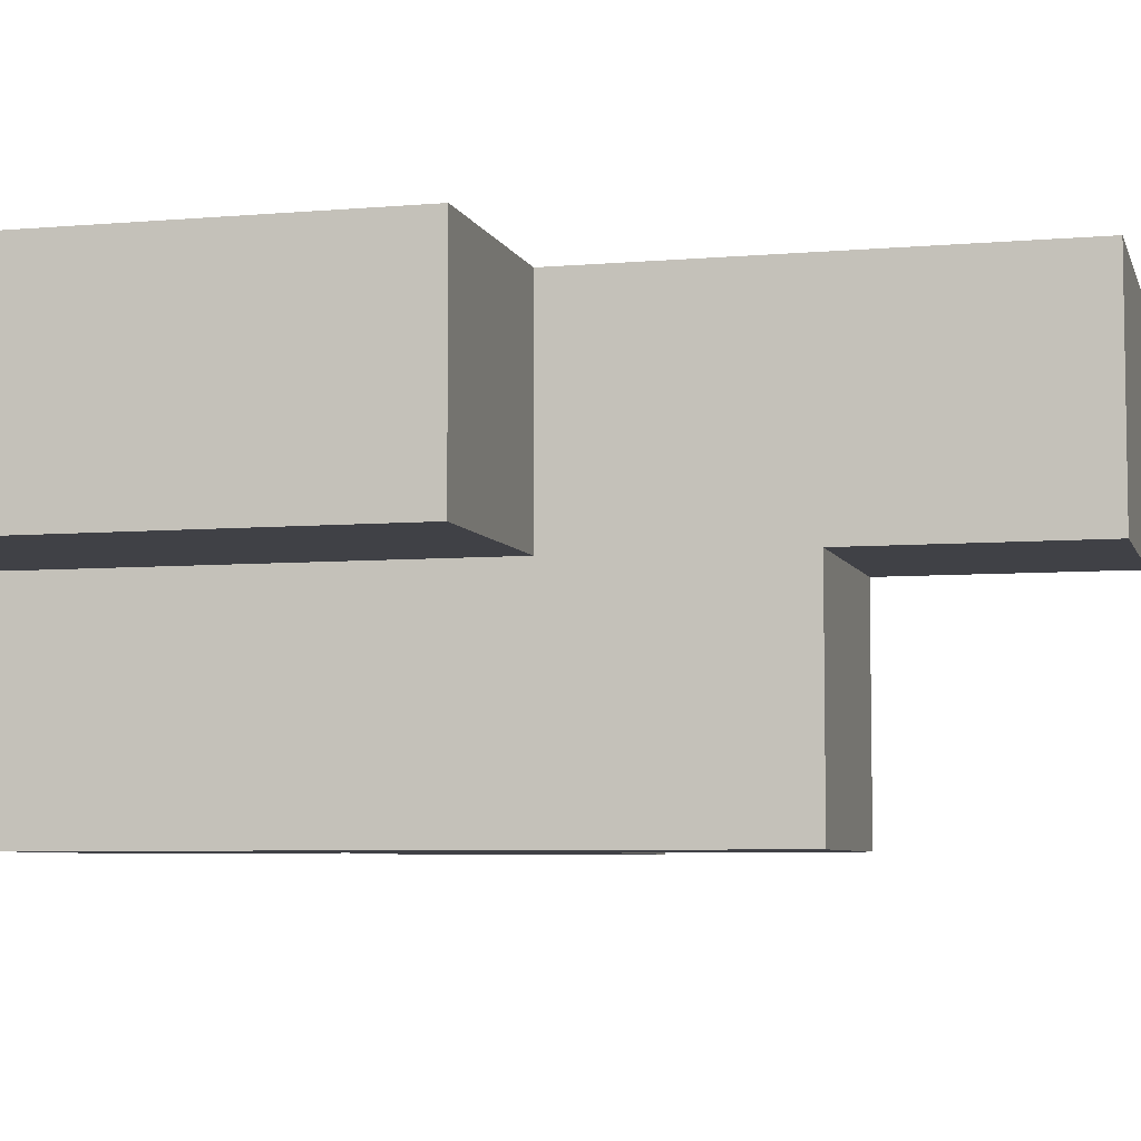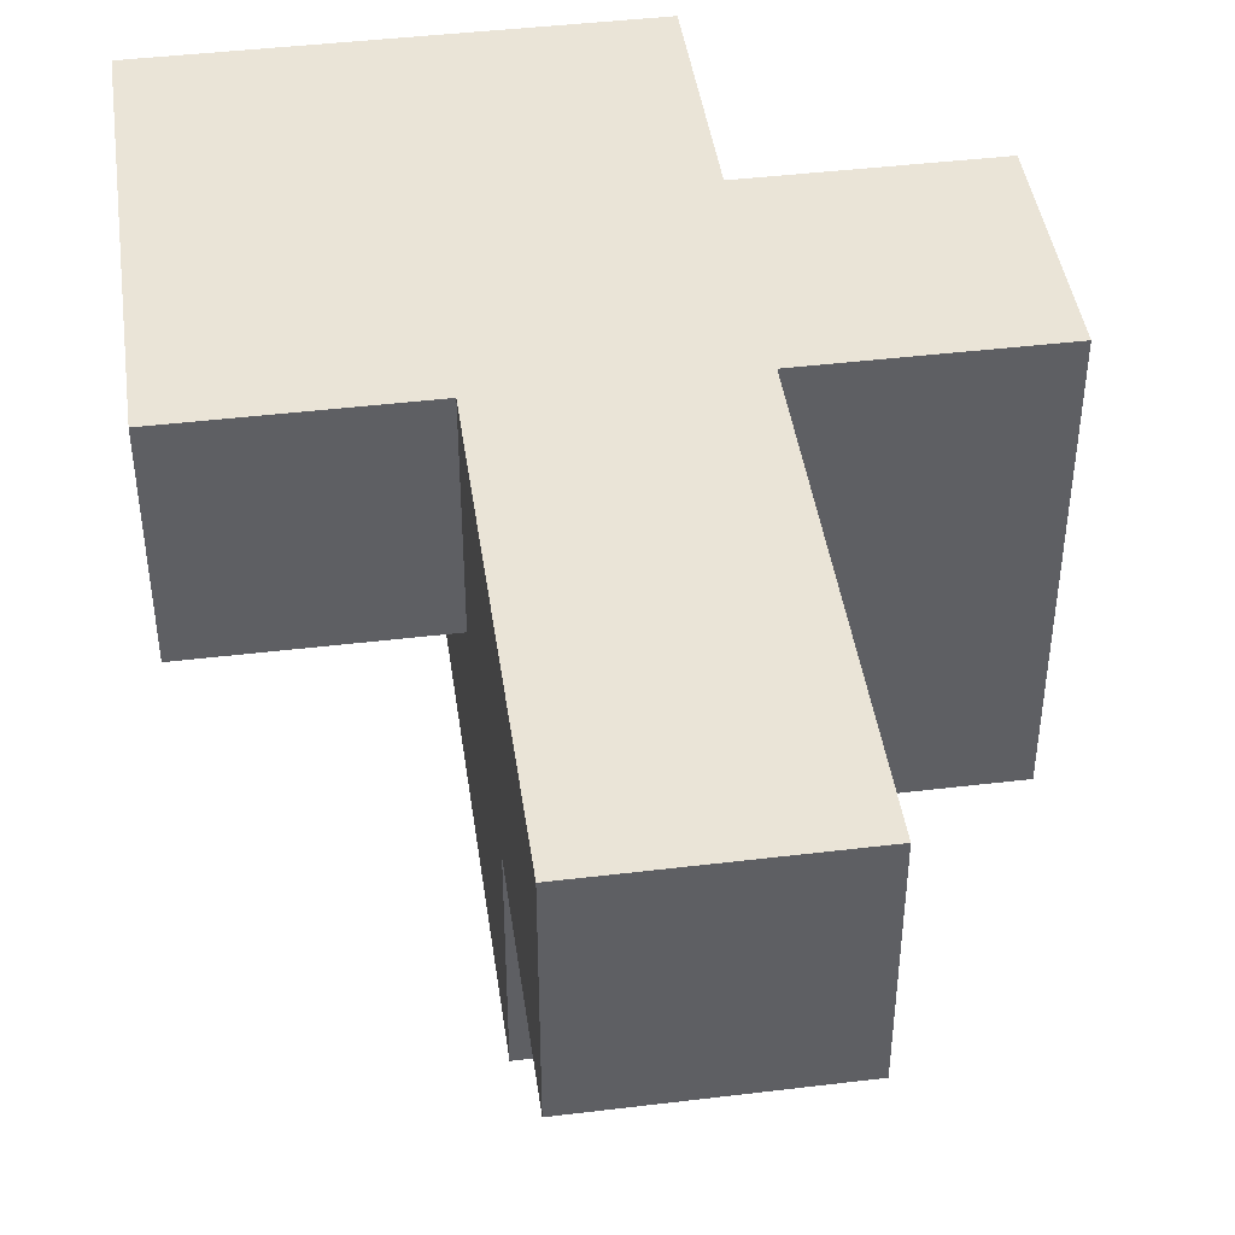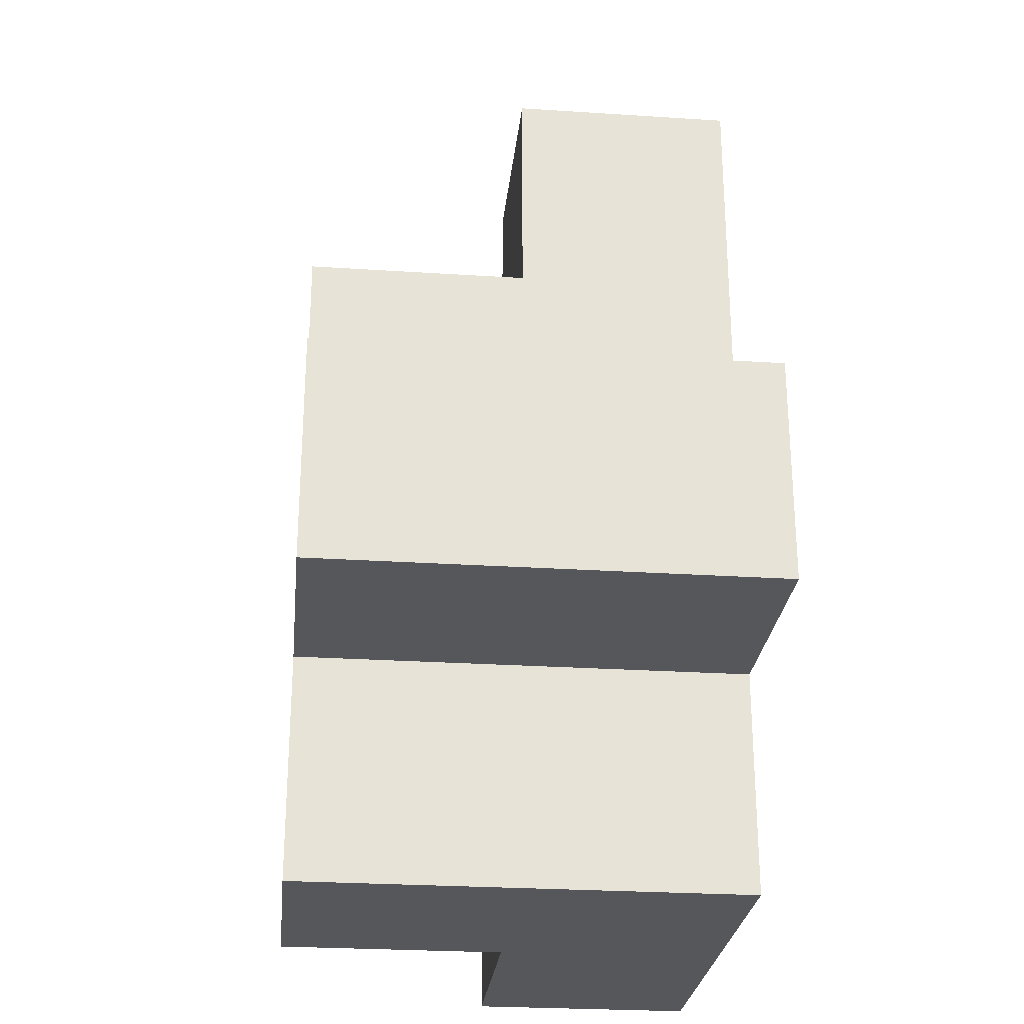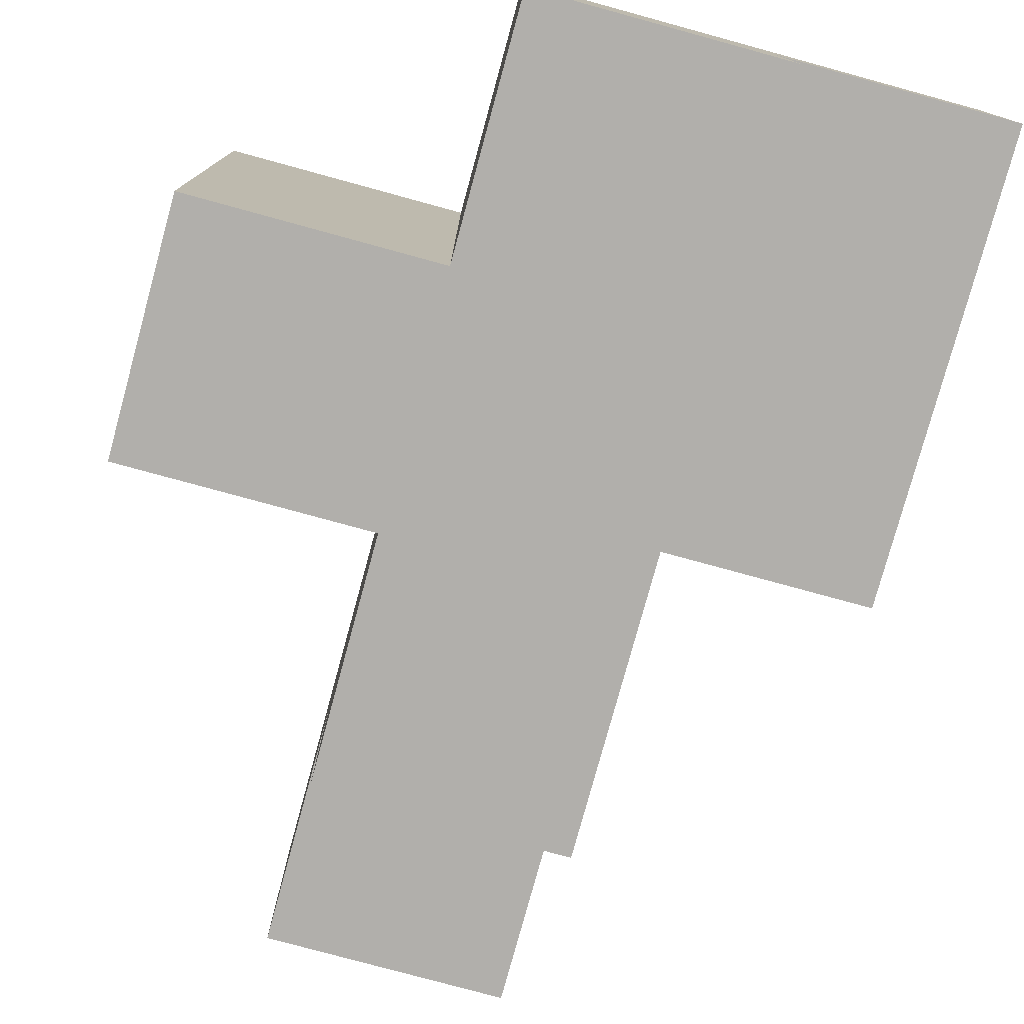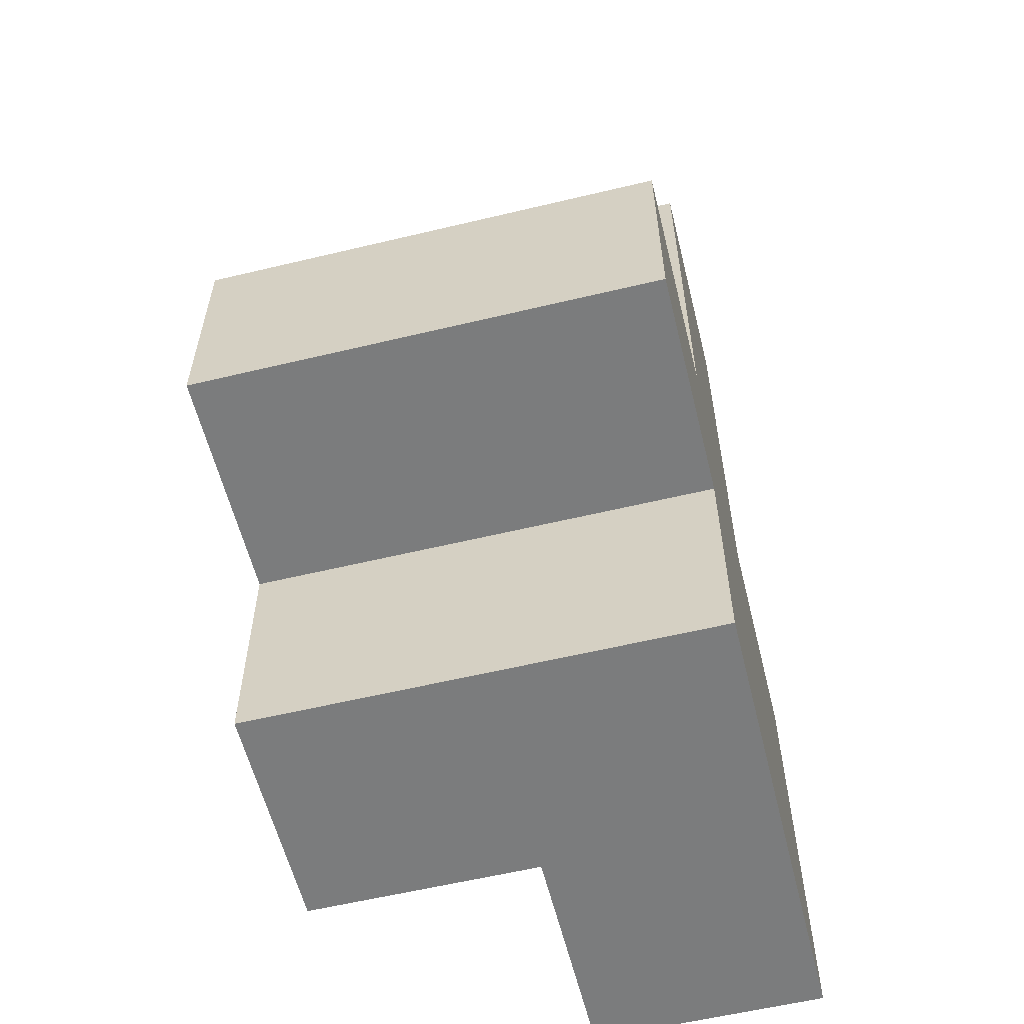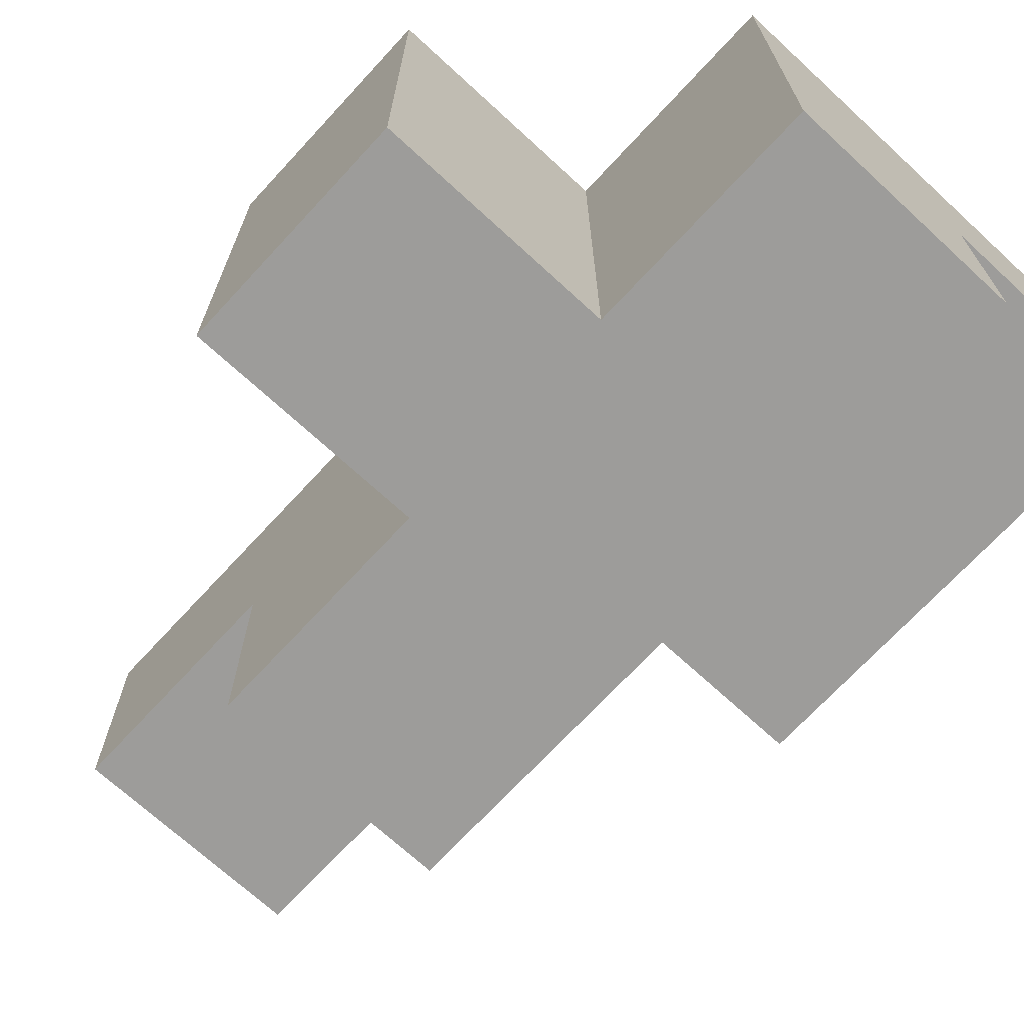
<metadata>
{"format":"obj","ext":"obj","renderer":"f3d","projection":"perspective","resolution":1024,"background":"white","views":[{"elev":-6.0,"azim":104.7,"up":"+Z"},{"elev":43.7,"azim":171.9,"up":"+Z"},{"elev":-26.7,"azim":-95.8,"up":"+Y"},{"elev":-78.1,"azim":-15.3,"up":"+Z"},{"elev":-58.6,"azim":-76.1,"up":"+Y"},{"elev":-70.1,"azim":-42.7,"up":"+Z"}]}
</metadata>
<code>
g pb_Mesh-92808
v 0 0 0
v -1 0 0
v 0 1 0
v -1 1 0
v -1 0 0
v -1 0 -1
v -1 1 0
v -1 1 -1
v -1 0 -2
v 0 0 -2
v -1 1 -2
v 0 1 -2
v 1 0 -1
v 1 0 0
v 1 1 -1
v 1 1 0
v 2.384e-07 4 -3.338e-06
v -1 4 2.384e-07
v -3.338e-06 4 -1
v -1 4 -1
v 0 0 -1
v -1 0 -1
v 0 0 0
v -1 0 0
v -1 0 -2
v 0 0 -2
v -1 1 -2
v -1 0 -2
v 0 0 -1
v 0 1 -1
v 0 0 -2
v 0 1 -2
v 0 3 -1
v -1 3 -1
v 0 3 -2
v -1 3 -2
v 1 0 -1
v 1 0 0
v 0 1 -1
v 0 0 -1
v 1 1 -1
v 1 0 -1
v 1 0 0
v 1 1 0
v 0 2 0
v 0 2 -1
v 1 2 0
v 1 2 -1
v -2 1 0
v -2 1 -1
v -2 2 0
v -2 2 -1
v 1 2 0
v 0 2 0
v 0 2 -1
v 1 2 -1
v 1 2 -1
v 1 2 0
v -1 2 0
v 0 2 -2
v 0 2 -1
v -2 1 -2
v -2 2 -2
v -1 2 -2
v 0 2 -2
v 0 3 -2
v 0 3 -1
v -1 2 -1
v -1 2 -2
v -1 3 -1
v -1 3 -2
v -1 3 -2
v 0 3 -2
v 0 3 0
v -1 3 0
v 0 2 0
v 0 3 0
v -1 2 0
v -1 3 0
v 2.384e-07 4 -3.338e-06
v -1 4 2.384e-07
v -3.338e-06 4 -1
v 2.384e-07 4 -3.338e-06
v -1 3 0
v -1 3 -1
v -1 4 2.384e-07
v -1 4 -1
v -1 3 -1
v 0 3 -1
v -1 4 -1
v -3.338e-06 4 -1
v -1 1 -1
v -1 1 -2
v -2 1 -1
v -2 1 -2
v -1 2 -1
v -1 2 0
v -2 2 -1
v -2 2 0
v -2 1 -2
v -2 2 -2
v -1 2 -2
v -2 2 -2
v -1 1 0
v -2 1 0
v -2 2 0
v -2 1 0
g pb_Mesh-92808_0
f 3 2 1
f 3 4 2
f 7 6 5
f 7 8 6
f 11 10 9
f 11 12 10
f 15 14 13
f 15 16 14
f 19 18 17
f 19 20 18
f 23 22 21
f 23 24 22
f 25 21 22
f 25 26 21
f 27 6 8
f 27 28 6
f 31 30 29
f 31 32 30
f 35 34 33
f 35 36 34
f 37 23 21
f 37 38 23
f 41 40 39
f 41 42 40
f 43 3 1
f 43 44 3
f 47 46 45
f 47 48 46
f 51 50 49
f 51 52 50
f 53 3 44
f 53 54 3
f 55 41 39
f 55 56 41
f 57 16 15
f 57 58 16
f 54 4 3
f 54 59 4
f 60 30 32
f 60 61 30
f 52 62 50
f 52 63 62
f 64 12 11
f 64 65 12
f 66 61 60
f 66 67 61
f 70 69 68
f 70 71 69
f 72 65 64
f 72 73 65
f 74 59 54
f 74 75 59
f 67 76 61
f 67 77 76
f 79 68 78
f 79 70 68
f 80 75 74
f 80 81 75
f 82 77 67
f 82 83 77
f 86 85 84
f 86 87 85
f 90 89 88
f 90 91 89
f 94 93 92
f 94 95 93
f 98 97 96
f 98 99 97
f 100 64 11
f 100 101 64
f 103 96 102
f 103 98 96
f 105 92 104
f 105 94 92
f 106 4 59
f 106 107 4

</code>
